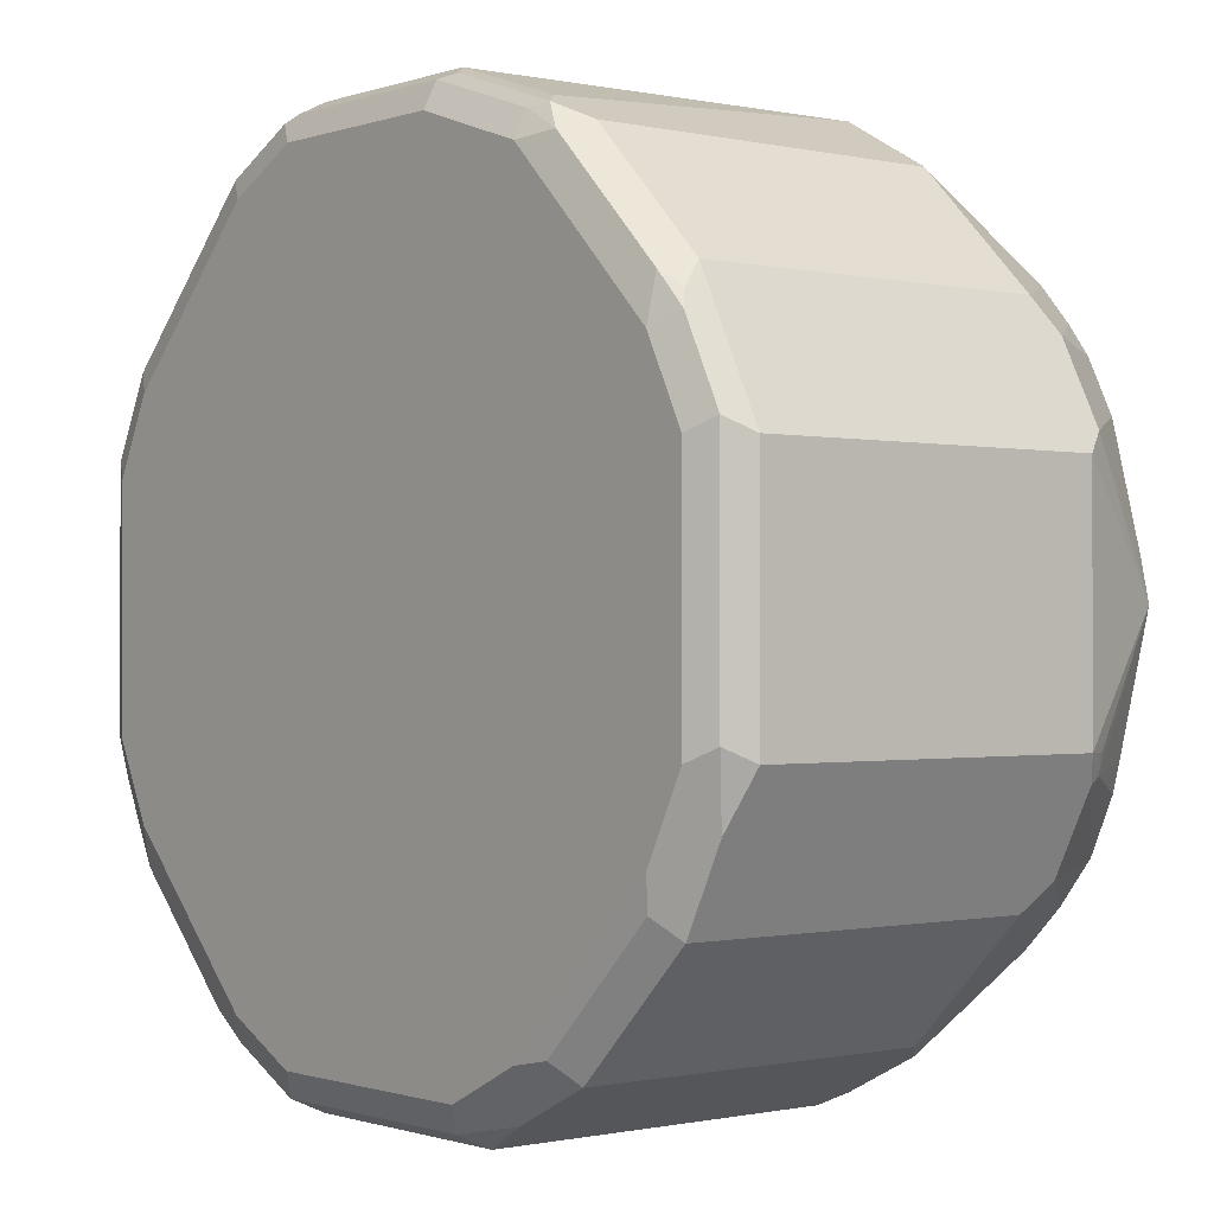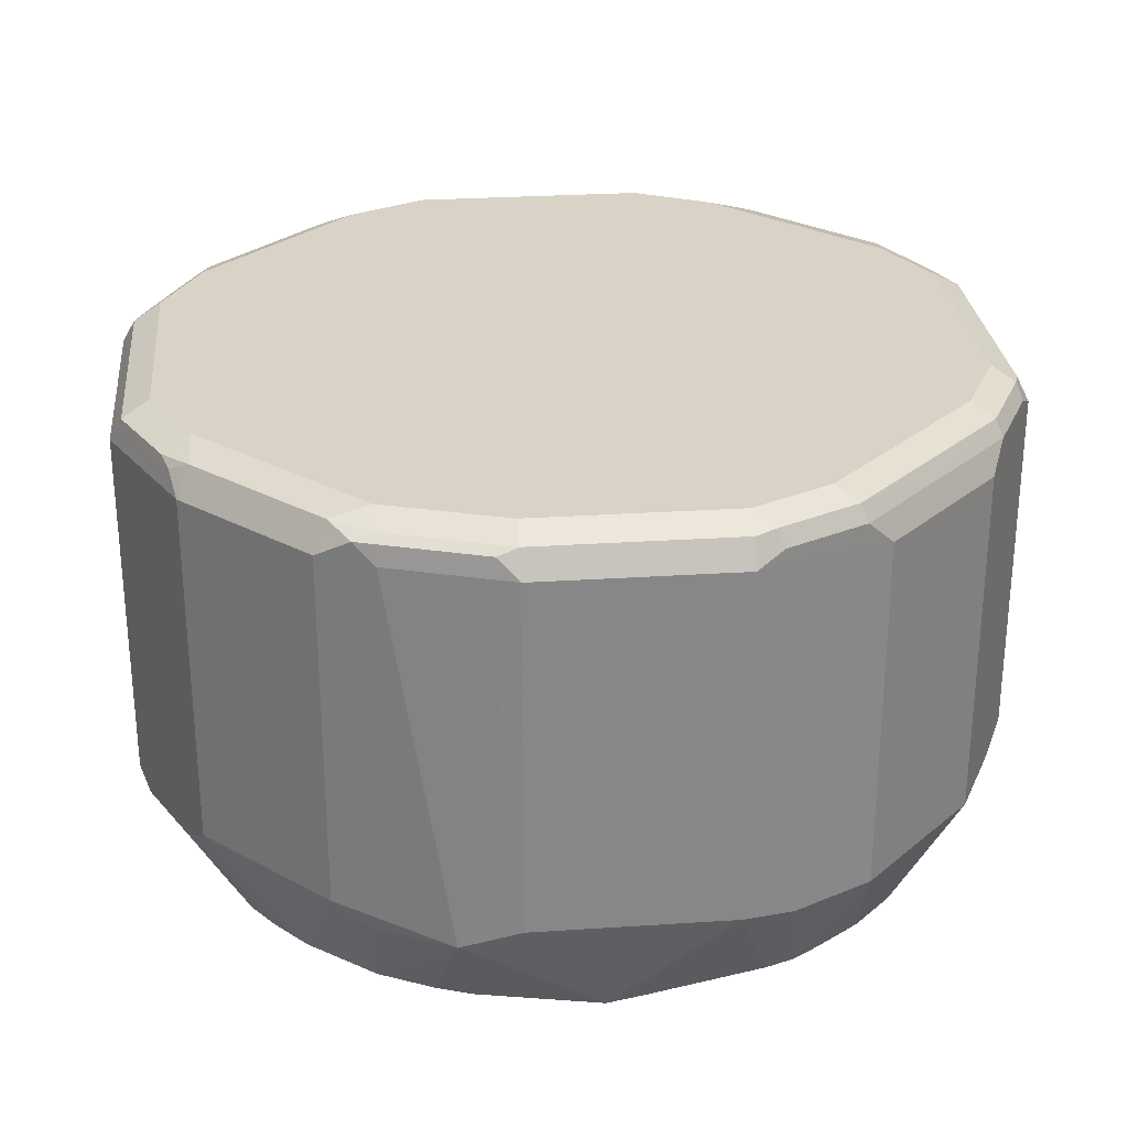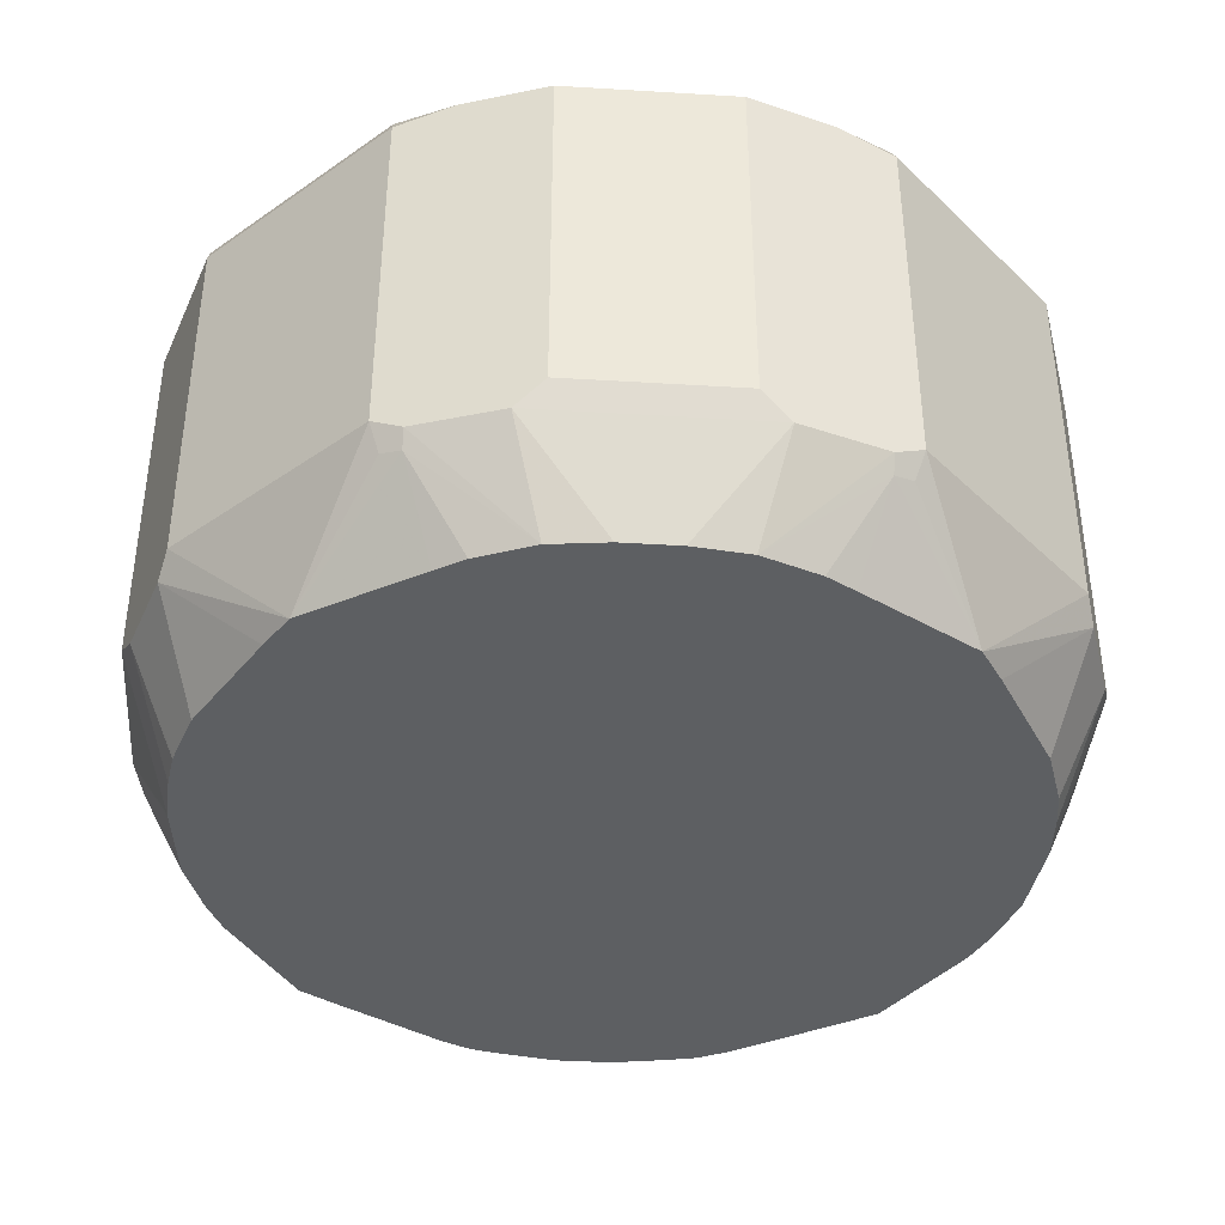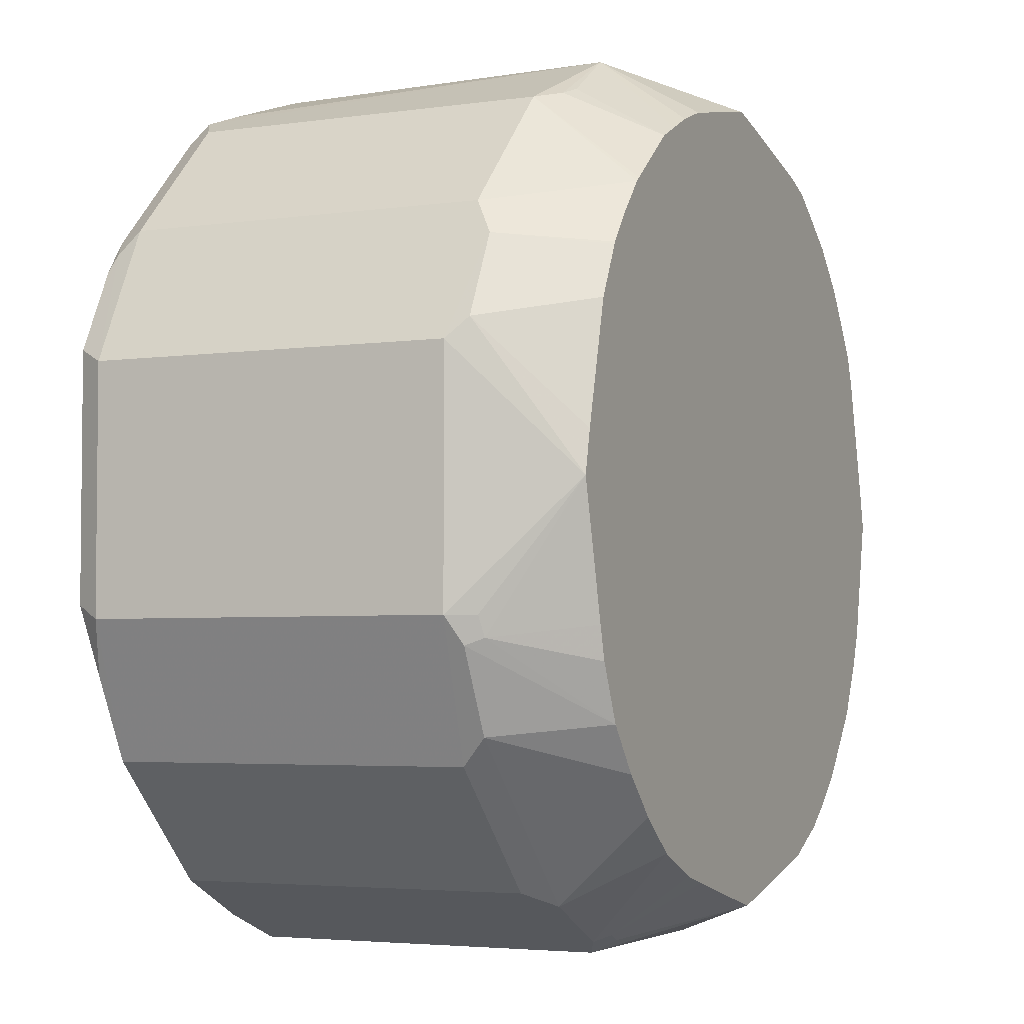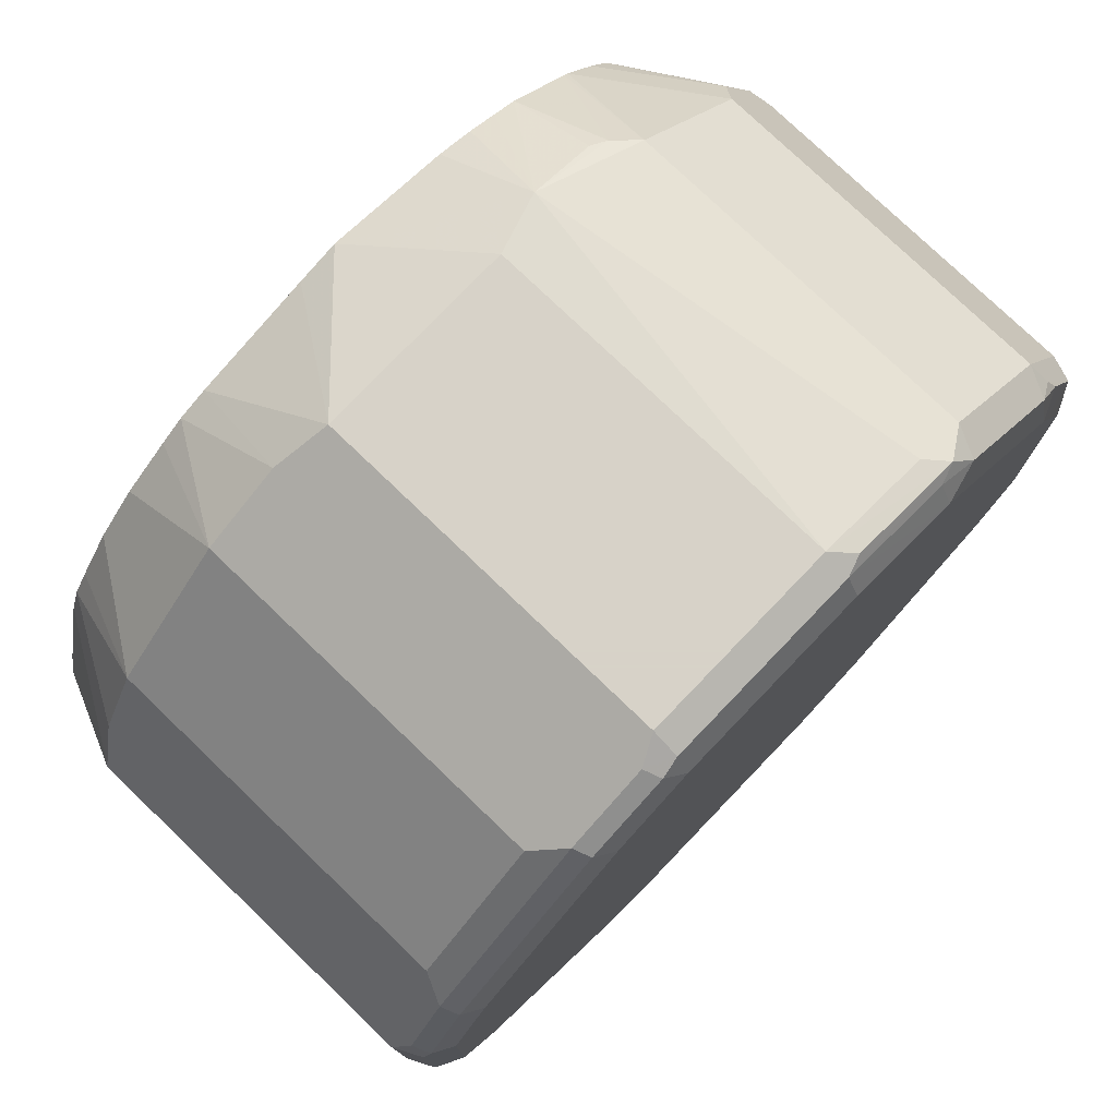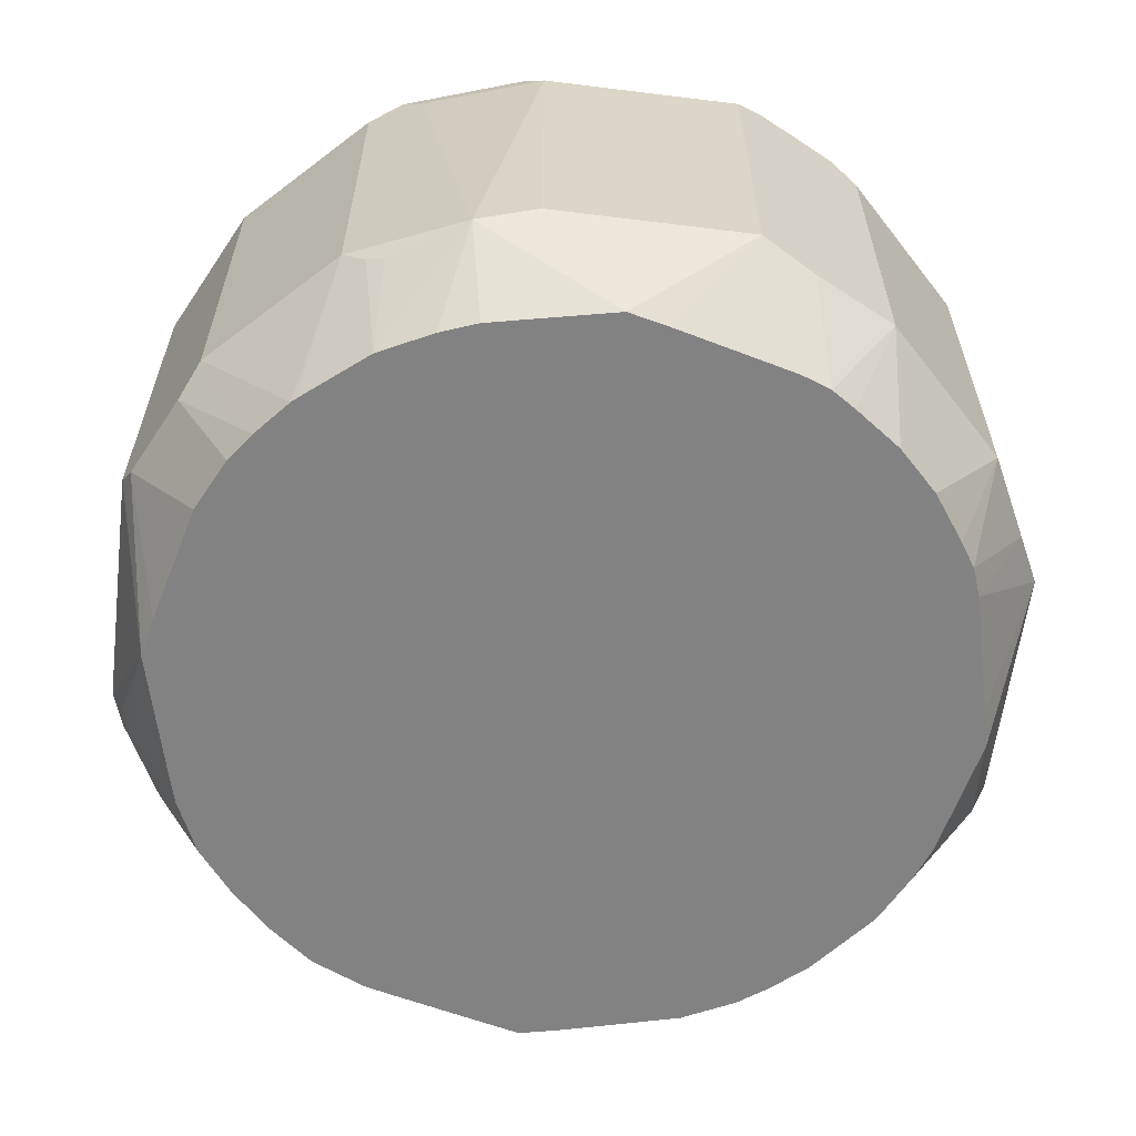
<metadata>
{"format":"obj","ext":"obj","renderer":"f3d","projection":"perspective","resolution":1024,"background":"white","views":[{"elev":-0.7,"azim":50.6,"up":"+Y"},{"elev":27.9,"azim":174.3,"up":"+Z"},{"elev":-39.7,"azim":40.7,"up":"+Z"},{"elev":-3.9,"azim":115.2,"up":"+Y"},{"elev":77.3,"azim":-46.2,"up":"+Y"},{"elev":-60.9,"azim":172.8,"up":"+Z"}]}
</metadata>
<code>
v -0.05776 0.2118 0.6932
v 0 0.1925 0.637
v -0.0199 0.1879 0.637
v -0.077 0.1733 0.637
v -0.08342 0.1989 0.6867
v -0.1219 0.1797 0.6867
v -0.05776 0.2118 0.8664
v 0.03848 0.2118 0.6932
v 0.06738 0.2069 0.6835
v 0.05942 0.1799 0.637
v -0.09101 0.1681 0.637
v -0.1219 0.1797 0.86
v -0.1027 0.1604 0.637
v -0.1251 0.1444 0.637
v -0.1797 0.1219 0.6867
v -0.07057 0.2054 0.8728
v -0.05776 0.2054 0.8793
v 0.03848 0.2118 0.8664
v 0.09624 0.1925 0.8664
v 0.1059 0.1877 0.876
v 0.1219 0.1797 0.6932
v 0.1107 0.1829 0.6835
v 0.1027 0.1861 0.6803
v 0.1027 0.1604 0.637
v 0.09093 0.1663 0.637
v 0.077 0.1733 0.637
v -0.1091 0.1861 0.8728
v -0.1797 0.1219 0.86
v -0.1476 0.1476 0.8728
v -0.1444 0.1251 0.637
v -0.1604 0.1027 0.637
v -0.1681 0.09101 0.637
v -0.1989 0.08342 0.6867
v -0.2118 0.05776 0.6932
v -0.06738 0.2021 0.8809
v -0.1059 0.1829 0.8809
v -0.05776 0.1925 0.8857
v 0.03848 0.2054 0.8793
v 0.0481 0.2069 0.876
v 0.09624 0.1861 0.8793
v 0.1155 0.1757 0.8809
v 0.1219 0.1797 0.8664
v 0.1797 0.1219 0.6932
v 0.1353 0.1336 0.637
v 0.1331 0.1356 0.637
v -0.2118 0.05776 0.8664
v -0.2054 0.07057 0.8728
v -0.1861 0.1091 0.8728
v -0.1829 0.1059 0.8809
v -0.1733 0.077 0.637
v -0.1879 0.0199 0.637
v -0.1925 0 0.637
v -0.2118 -0.05776 0.6932
v -0.09624 0.1733 0.8857
v 0.03848 0.1925 0.8857
v 0.09624 0.1733 0.8857
v 0.1733 0.1179 0.8809
v 0.1797 0.1219 0.8664
v 0.2118 0.05776 0.6932
v 0.1877 0.1059 0.6835
v 0.1502 0.1166 0.637
v -0.2118 -0.05776 0.8664
v -0.2054 0.05776 0.8793
v -0.2021 0.06738 0.8809
v -0.1925 0.05776 0.8857
v -0.1733 0.09624 0.8857
v -0.1799 -0.05942 0.637
v -0.2054 -0.06414 0.6803
v -0.1829 -0.1107 0.6835
v -0.1797 -0.1219 0.6932
v 0.1733 0.09624 0.8857
v 0.1861 0.1027 0.8793
v 0.1829 0.1107 0.876
v 0.2118 0.05776 0.8664
v 0.2118 -0.05776 0.6932
v 0.1925 0 0.637
v 0.2069 0.06738 0.6835
v 0.1733 0.077 0.637
v 0.161 0.1015 0.637
v 0.1604 0.1027 0.637
v -0.2069 -0.06738 0.876
v -0.2054 -0.05776 0.8793
v -0.1797 -0.1219 0.8664
v -0.1877 -0.1059 0.876
v -0.1925 -0.05776 0.8857
v -0.1733 -0.077 0.637
v -0.1663 -0.09093 0.637
v -0.1861 -0.1027 0.6803
v -0.1604 -0.1027 0.637
v -0.1356 -0.1331 0.637
v -0.1336 -0.1353 0.637
v -0.1219 -0.1797 0.6932
v 0.1925 0.05776 0.8857
v 0.2054 0.06414 0.8793
v 0.2118 -0.05776 0.8664
v 0.1797 -0.1219 0.6996
v 0.2054 -0.07057 0.6867
v 0.2054 -0.05776 0.6803
v 0.1881 0.01978 0.637
v 0.2021 -0.06738 0.6787
v 0.1773 -0.06174 0.637
v -0.1949 -0.077 0.8809
v -0.1757 -0.1155 0.8809
v -0.1219 -0.1797 0.8664
v -0.1733 -0.09624 0.8857
v -0.1166 -0.1502 0.637
v -0.1059 -0.1877 0.6835
v -0.05776 -0.2118 0.6932
v 0.1925 -0.05776 0.8857
v 0.2054 -0.05133 0.8793
v 0.1989 -0.08342 0.8728
v 0.1797 -0.1219 0.8728
v 0.1219 -0.1797 0.6996
v 0.1476 -0.1476 0.6867
v 0.1861 -0.1091 0.6867
v 0.1614 -0.1036 0.637
v 0.1733 -0.077 0.637
v -0.1179 -0.1733 0.8809
v -0.05776 -0.2118 0.8664
v -0.1107 -0.1829 0.876
v -0.09624 -0.1733 0.8857
v -0.1027 -0.1604 0.637
v -0.1015 -0.161 0.637
v -0.077 -0.1733 0.637
v -0.06738 -0.2069 0.6835
v 0 -0.1925 0.637
v 0.05776 -0.2118 0.6932
v 0.1893 -0.0738 0.8825
v 0.1733 -0.09624 0.8857
v 0.1829 -0.1059 0.876
v 0.17 -0.1123 0.8825
v 0.1508 -0.1316 0.8825
v 0.1219 -0.1797 0.8728
v 0.07057 -0.2054 0.6867
v 0.1091 -0.1861 0.6867
v 0.1444 -0.1251 0.637
v 0.1251 -0.1444 0.637
v -0.1027 -0.1861 0.8793
v -0.06414 -0.2054 0.8793
v 0.05776 -0.2118 0.8664
v -0.05776 -0.1925 0.8857
v -0.01978 -0.1881 0.637
v 0.06174 -0.1773 0.637
v 0.06738 -0.2021 0.6787
v 0.05776 -0.2054 0.6803
v 0.09624 -0.1733 0.8857
v 0.1316 -0.1508 0.8825
v 0.1123 -0.17 0.8825
v 0.1059 -0.1829 0.876
v 0.08342 -0.1989 0.8728
v 0.1036 -0.1614 0.637
v 0.05133 -0.2054 0.8793
v 0.05776 -0.1925 0.8857
v 0.077 -0.1733 0.637
v 0.0738 -0.1893 0.8825
f 1 2 3
f 81 103 102
f 81 84 103
f 77 99 78
f 76 100 101
f 76 98 100
f 76 99 77
f 75 112 96
f 75 95 112
f 75 98 76
f 75 97 98
f 75 96 97
f 74 110 95
f 74 94 110
f 73 94 74
f 72 94 73
f 81 102 82
f 71 94 72
f 82 102 85
f 83 104 118
f 96 114 115
f 96 113 114
f 95 111 112
f 95 110 111
f 93 110 94
f 93 109 110
f 92 119 104
f 92 108 119
f 92 107 108
f 92 106 107
f 91 106 92
f 87 89 88
f 85 103 105
f 85 102 103
f 83 118 103
f 83 103 84
f 71 93 94
f 70 104 83
f 70 92 104
f 59 76 77
f 59 75 76
f 59 95 75
f 59 74 95
f 58 73 74
f 57 73 58
f 57 72 73
f 57 71 72
f 53 83 62
f 53 70 83
f 53 69 70
f 53 68 69
f 52 68 53
f 52 67 68
f 49 65 66
f 59 77 60
f 60 77 78
f 60 78 79
f 60 79 80
f 70 91 92
f 70 90 91
f 69 90 70
f 69 89 90
f 69 88 89
f 68 88 69
f 68 87 88
f 96 115 97
f 68 86 87
f 63 65 64
f 63 85 65
f 63 82 85
f 62 84 81
f 62 83 84
f 62 81 82
f 60 80 61
f 67 86 68
f 49 64 65
f 96 112 133
f 97 100 98
f 133 148 146
f 129 147 132
f 129 146 147
f 129 132 131
f 128 129 130
f 127 145 134
f 126 144 145
f 126 143 144
f 125 142 126
f 124 142 125
f 121 139 141
f 121 138 139
f 120 139 138
f 119 152 139
f 119 140 152
f 133 146 149
f 119 139 120
f 133 149 155
f 133 152 150
f 152 155 153
f 146 148 147
f 146 155 149
f 146 153 155
f 144 154 151
f 143 154 144
f 140 150 152
f 139 153 141
f 139 152 153
f 135 151 137
f 134 144 151
f 134 145 144
f 134 151 135
f 133 147 148
f 133 150 140
f 133 155 152
f 118 138 121
f 118 120 138
f 115 136 116
f 108 126 127
f 108 125 126
f 107 125 108
f 107 124 125
f 107 123 124
f 107 122 123
f 106 122 107
f 104 120 118
f 104 119 120
f 103 121 105
f 103 118 121
f 100 117 101
f 100 116 117
f 97 116 100
f 97 115 116
f 108 127 140
f 108 140 119
f 109 128 110
f 109 129 128
f 114 137 136
f 114 135 137
f 114 136 115
f 113 135 114
f 113 134 135
f 113 127 134
f 113 140 127
f 96 133 113
f 113 133 140
f 112 132 147
f 112 131 132
f 112 129 131
f 112 130 129
f 110 112 111
f 110 130 112
f 110 128 130
f 112 147 133
f 47 49 48
f 126 145 127
f 47 63 64
f 5 11 6
f 4 11 5
f 2 4 3
f 2 11 4
f 2 13 11
f 2 14 13
f 2 30 14
f 2 31 30
f 2 32 31
f 2 50 32
f 2 51 50
f 2 52 51
f 2 67 52
f 2 86 67
f 2 87 86
f 6 11 13
f 2 89 87
f 6 13 14
f 6 30 15
f 9 25 26
f 9 24 25
f 9 23 24
f 9 22 23
f 9 21 22
f 9 20 21
f 9 19 20
f 9 18 19
f 8 18 9
f 7 38 18
f 7 17 38
f 7 16 17
f 7 12 16
f 6 28 12
f 6 15 28
f 6 14 30
f 2 90 89
f 2 91 90
f 2 106 91
f 2 45 44
f 2 24 45
f 2 26 25
f 2 10 26
f 2 9 10
f 2 8 9
f 1 8 2
f 1 18 8
f 1 7 18
f 1 12 7
f 1 6 12
f 1 5 6
f 1 4 5
f 1 3 4
f 47 64 49
f 2 44 61
f 2 61 80
f 2 80 79
f 2 79 78
f 2 122 106
f 2 123 122
f 2 124 123
f 2 142 124
f 2 126 142
f 2 143 126
f 2 154 143
f 9 26 10
f 2 151 154
f 2 136 137
f 2 116 136
f 2 117 116
f 2 101 117
f 2 76 101
f 2 99 76
f 2 78 99
f 2 137 151
f 12 27 16
f 2 25 24
f 12 29 27
f 37 129 109
f 37 146 129
f 37 153 146
f 37 141 153
f 37 121 141
f 37 105 121
f 37 85 105
f 37 65 85
f 37 66 65
f 37 54 66
f 36 66 54
f 36 49 66
f 36 54 37
f 35 36 37
f 34 50 51
f 37 109 93
f 34 62 46
f 37 93 71
f 37 56 55
f 46 63 47
f 12 28 29
f 46 82 63
f 46 62 82
f 43 61 44
f 43 60 61
f 43 59 60
f 43 74 59
f 41 58 42
f 41 57 58
f 41 71 57
f 41 56 71
f 40 56 41
f 38 56 40
f 38 55 56
f 37 71 56
f 34 53 62
f 43 58 74
f 34 51 52
f 20 40 41
f 18 20 19
f 18 39 20
f 18 38 39
f 17 55 38
f 17 37 55
f 17 35 37
f 20 41 42
f 16 36 35
f 15 46 28
f 15 34 46
f 15 33 34
f 15 32 33
f 15 30 31
f 34 52 53
f 15 31 32
f 16 27 36
f 20 42 21
f 16 35 17
f 20 38 40
f 33 50 34
f 32 50 33
f 20 39 38
f 29 48 49
f 28 48 29
f 28 47 48
f 28 46 47
f 27 29 36
f 29 49 36
f 21 58 43
f 22 45 24
f 22 24 23
f 21 42 58
f 21 45 22
f 21 44 45
f 21 43 44

</code>
